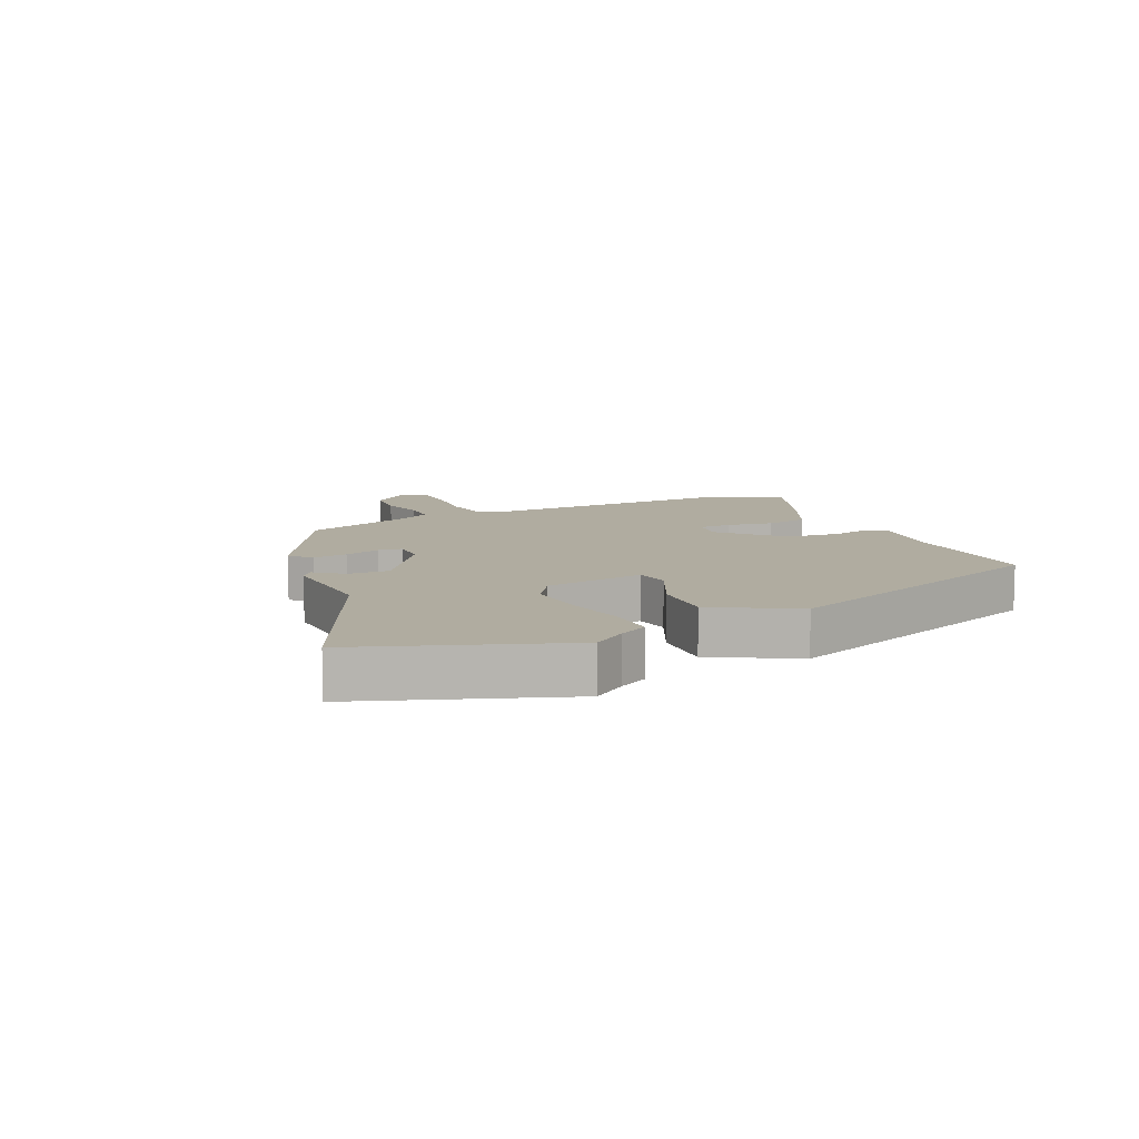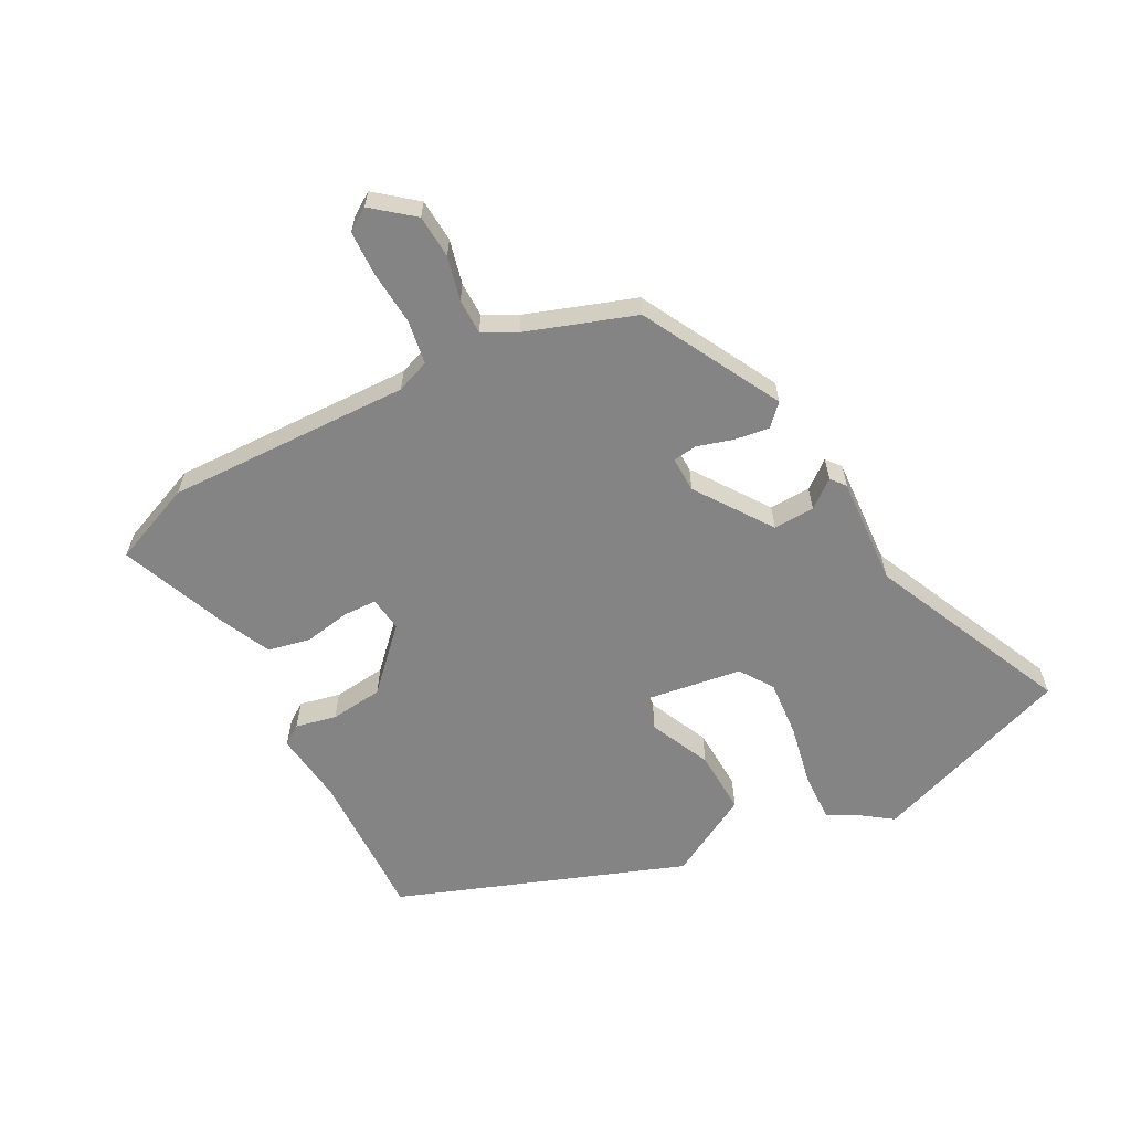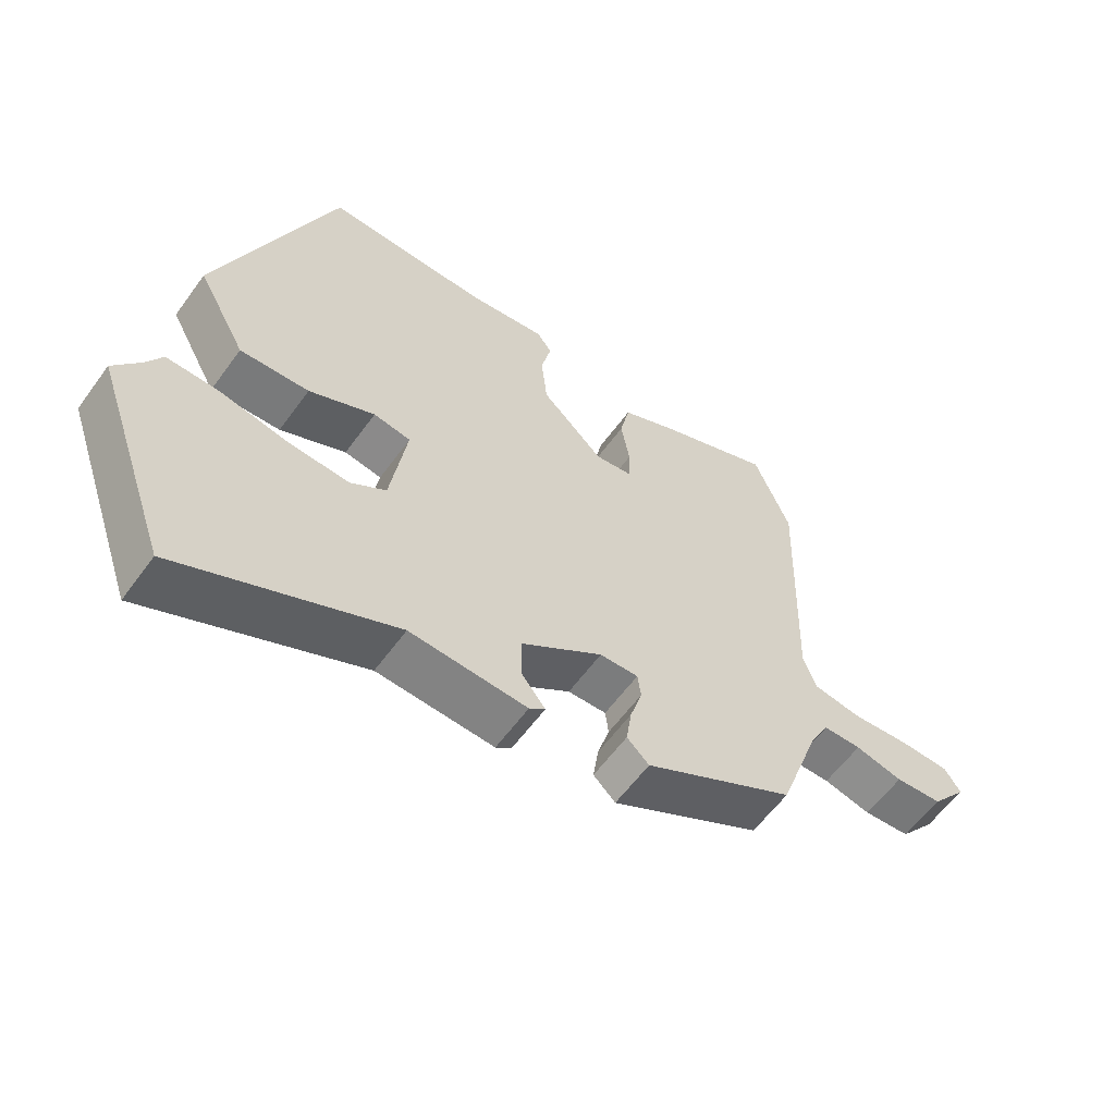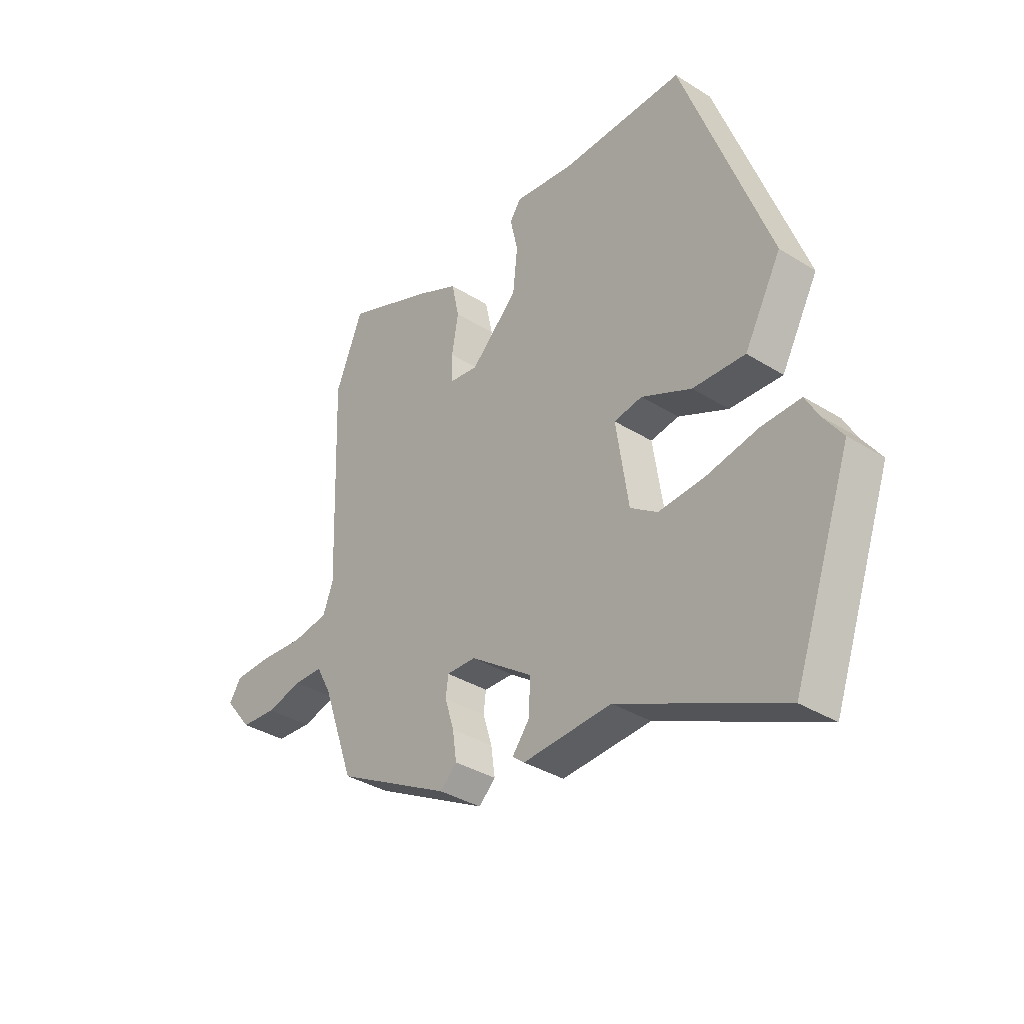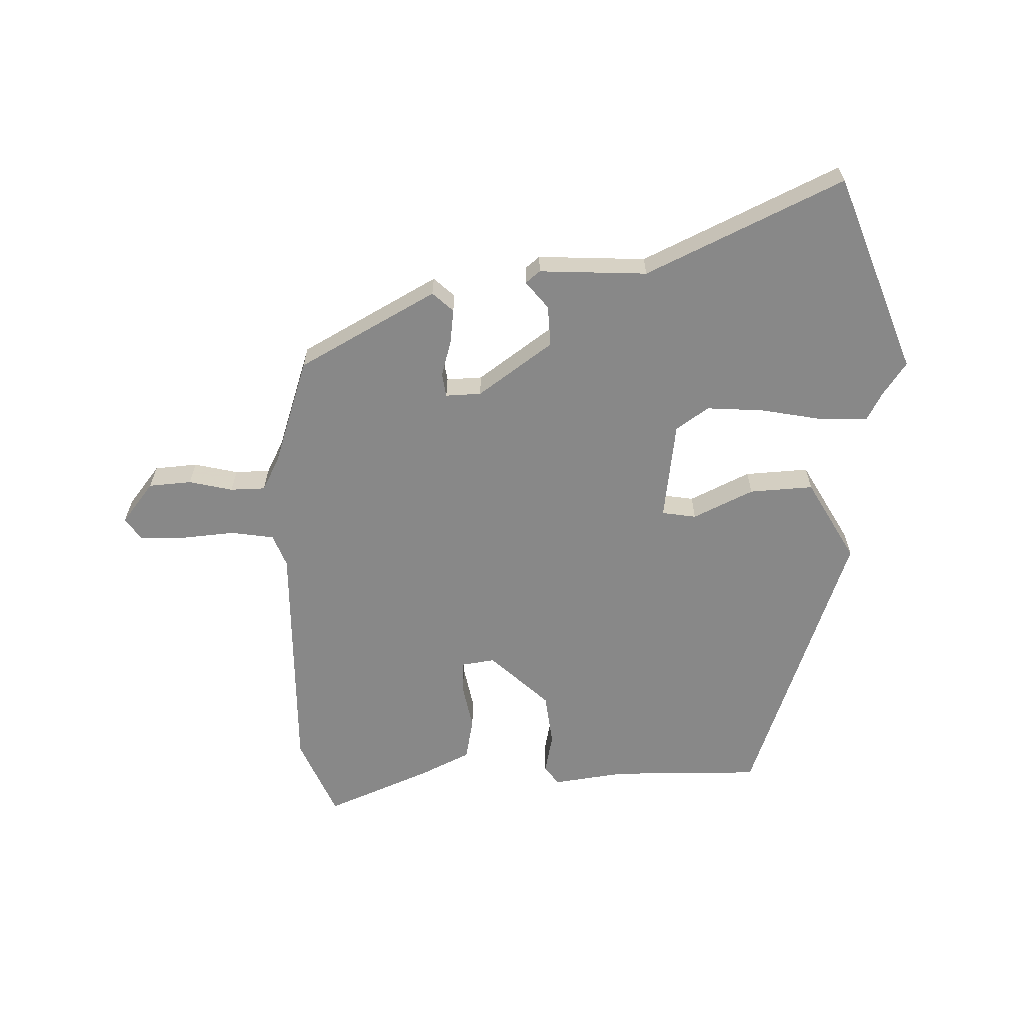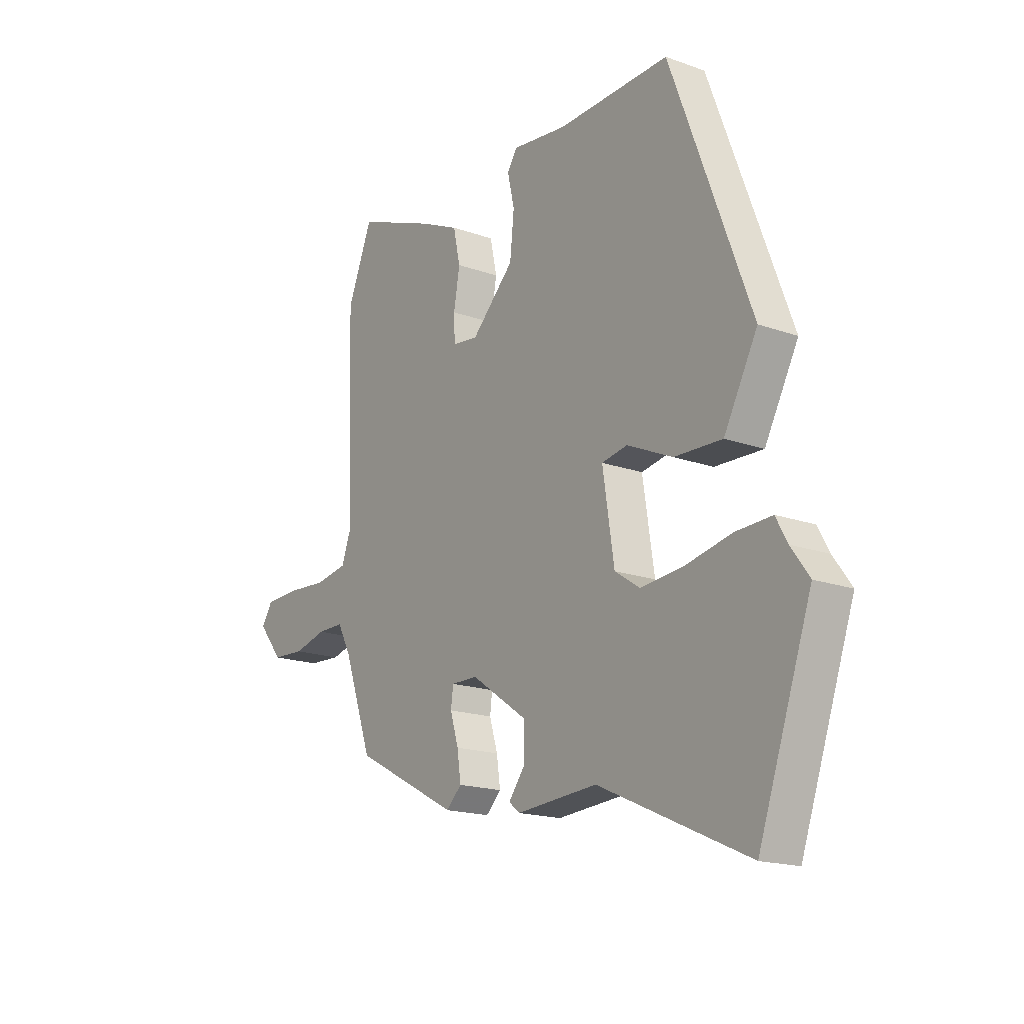
<metadata>
{"format":"obj","ext":"obj","renderer":"f3d","projection":"perspective","resolution":1024,"background":"white","views":[{"elev":10.0,"azim":-114.3,"up":"+Y"},{"elev":-61.4,"azim":118.3,"up":"+Y"},{"elev":-59.1,"azim":-35.7,"up":"+Z"},{"elev":-35.1,"azim":-129.9,"up":"+Z"},{"elev":-62.8,"azim":-177.4,"up":"+Y"},{"elev":-17.6,"azim":-125.2,"up":"+Z"}]}
</metadata>
<code>
v -0.446 0.07 -0.653
v -0.561 0.07 -0.326
v -0.522 0.07 -0.272
v -0.497 0.07 -0.227
v -0.419 0.07 -0.23
v -0.318 0.07 -0.251
v -0.225 0.07 -0.259
v -0.171 0.07 -0.223
v -0.146 0.07 -0.061
v -0.202 0.07 -0.051
v -0.301 0.07 -0.096
v -0.405 0.07 -0.1
v -0.478 0.07 0.035
v -0.304 0.07 0.497
v -0.06 0.07 0.489
v 0.059 0.07 0.503
v 0.081 0.07 0.471
v 0.066 0.07 0.405
v 0.075 0.07 0.319
v 0.168 0.07 0.228
v 0.224 0.07 0.235
v 0.226 0.07 0.289
v 0.213 0.07 0.364
v 0.228 0.07 0.433
v 0.311 0.07 0.471
v 0.484 0.07 0.539
v 0.538 0.07 0.406
v 0.525 0.07 0.01
v 0.545 0.07 -0.044
v 0.616 0.07 -0.056
v 0.704 0.07 -0.05
v 0.777 0.07 -0.053
v 0.801 0.07 -0.09
v 0.748 0.07 -0.155
v 0.678 0.07 -0.159
v 0.607 0.07 -0.141
v 0.55 0.07 -0.141
v 0.521 0.07 -0.195
v 0.459 0.07 -0.37
v 0.233 0.07 -0.489
v 0.2 0.07 -0.457
v 0.208 0.07 -0.401
v 0.226 0.07 -0.342
v 0.221 0.07 -0.303
v 0.163 0.07 -0.304
v 0.04 0.07 -0.389
v 0.042 0.07 -0.456
v 0.077 0.07 -0.501
v 0.053 0.07 -0.52
v -0.123 0.07 -0.508
v -0.446 0 -0.653
v -0.561 0 -0.326
v -0.522 0 -0.272
v -0.497 0 -0.227
v -0.419 0 -0.23
v -0.318 0 -0.251
v -0.225 0 -0.259
v -0.171 0 -0.223
v -0.146 0 -0.061
v -0.202 0 -0.051
v -0.301 0 -0.096
v -0.405 0 -0.1
v -0.478 0 0.035
v -0.304 0 0.497
v -0.06 0 0.489
v 0.059 0 0.503
v 0.081 0 0.471
v 0.066 0 0.405
v 0.075 0 0.319
v 0.168 0 0.228
v 0.224 0 0.235
v 0.226 0 0.289
v 0.213 0 0.364
v 0.228 0 0.433
v 0.311 0 0.471
v 0.484 0 0.539
v 0.538 0 0.406
v 0.525 0 0.01
v 0.545 0 -0.044
v 0.616 0 -0.056
v 0.704 0 -0.05
v 0.777 0 -0.053
v 0.801 0 -0.09
v 0.748 0 -0.155
v 0.678 0 -0.159
v 0.607 0 -0.141
v 0.55 0 -0.141
v 0.521 0 -0.195
v 0.459 0 -0.37
v 0.233 0 -0.489
v 0.2 0 -0.457
v 0.208 0 -0.401
v 0.226 0 -0.342
v 0.221 0 -0.303
v 0.163 0 -0.304
v 0.04 0 -0.389
v 0.042 0 -0.456
v 0.077 0 -0.501
v 0.053 0 -0.52
v -0.123 0 -0.508
f 47 48 49 50
f 46 47 50
f 46 50 1 2
f 45 46 2 3
f 44 45 3
f 40 41 42 43
f 38 39 40 43
f 37 38 43 44
f 33 34 35 36
f 33 36 37
f 30 31 32 33
f 29 30 33 37
f 28 29 37 44
f 22 23 24 25
f 21 22 25 26
f 15 16 17 18
f 15 18 19
f 14 15 19
f 13 14 19 20
f 10 11 12 13
f 9 10 13 20
f 3 4 5 6
f 3 6 7
f 44 3 7
f 28 44 7 8
f 21 26 27 28
f 20 21 28
f 8 9 20 28
f 100 99 98 97
f 100 97 96
f 52 51 100 96
f 53 52 96 95
f 53 95 94
f 93 92 91 90
f 93 90 89 88
f 94 93 88 87
f 86 85 84 83
f 87 86 83
f 83 82 81 80
f 87 83 80 79
f 94 87 79 78
f 75 74 73 72
f 76 75 72 71
f 68 67 66 65
f 69 68 65
f 69 65 64
f 70 69 64 63
f 63 62 61 60
f 70 63 60 59
f 56 55 54 53
f 57 56 53
f 57 53 94
f 58 57 94 78
f 78 77 76 71
f 78 71 70
f 78 70 59 58
f 1 51 52 2
f 2 52 53 3
f 3 53 54 4
f 4 54 55 5
f 5 55 56 6
f 6 56 57 7
f 7 57 58 8
f 8 58 59 9
f 9 59 60 10
f 10 60 61 11
f 11 61 62 12
f 12 62 63 13
f 13 63 64 14
f 14 64 65 15
f 15 65 66 16
f 16 66 67 17
f 17 67 68 18
f 18 68 69 19
f 19 69 70 20
f 20 70 71 21
f 21 71 72 22
f 22 72 73 23
f 23 73 74 24
f 24 74 75 25
f 25 75 76 26
f 26 76 77 27
f 27 77 78 28
f 28 78 79 29
f 29 79 80 30
f 30 80 81 31
f 31 81 82 32
f 32 82 83 33
f 33 83 84 34
f 34 84 85 35
f 35 85 86 36
f 36 86 87 37
f 37 87 88 38
f 38 88 89 39
f 39 89 90 40
f 40 90 91 41
f 41 91 92 42
f 42 92 93 43
f 43 93 94 44
f 44 94 95 45
f 45 95 96 46
f 46 96 97 47
f 47 97 98 48
f 48 98 99 49
f 49 99 100 50
f 50 100 51 1

</code>
